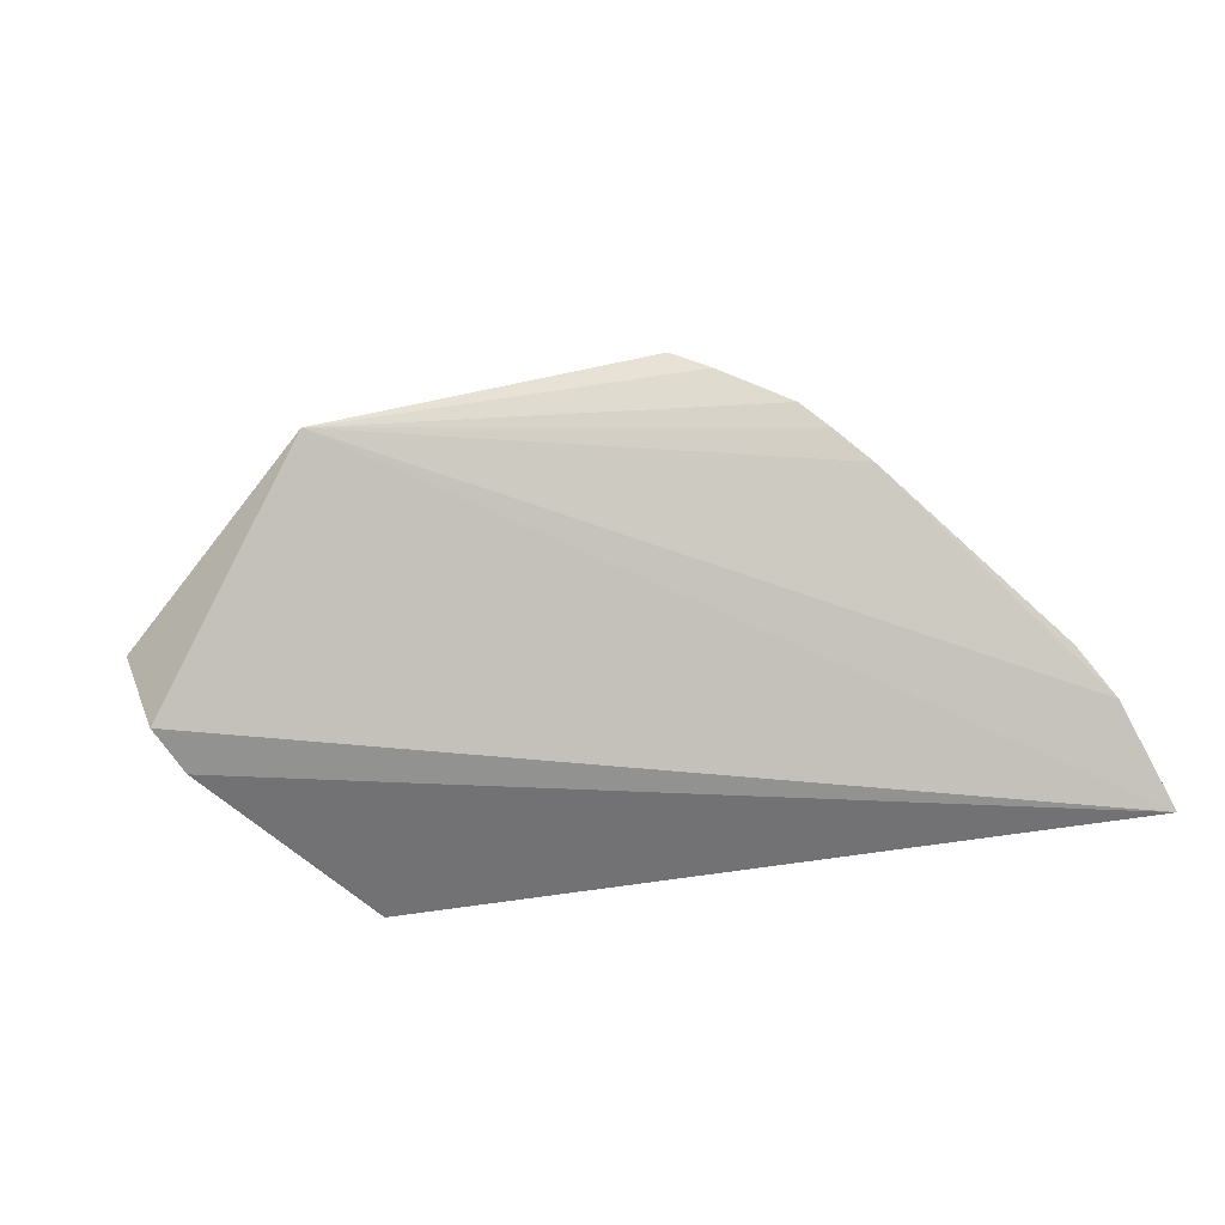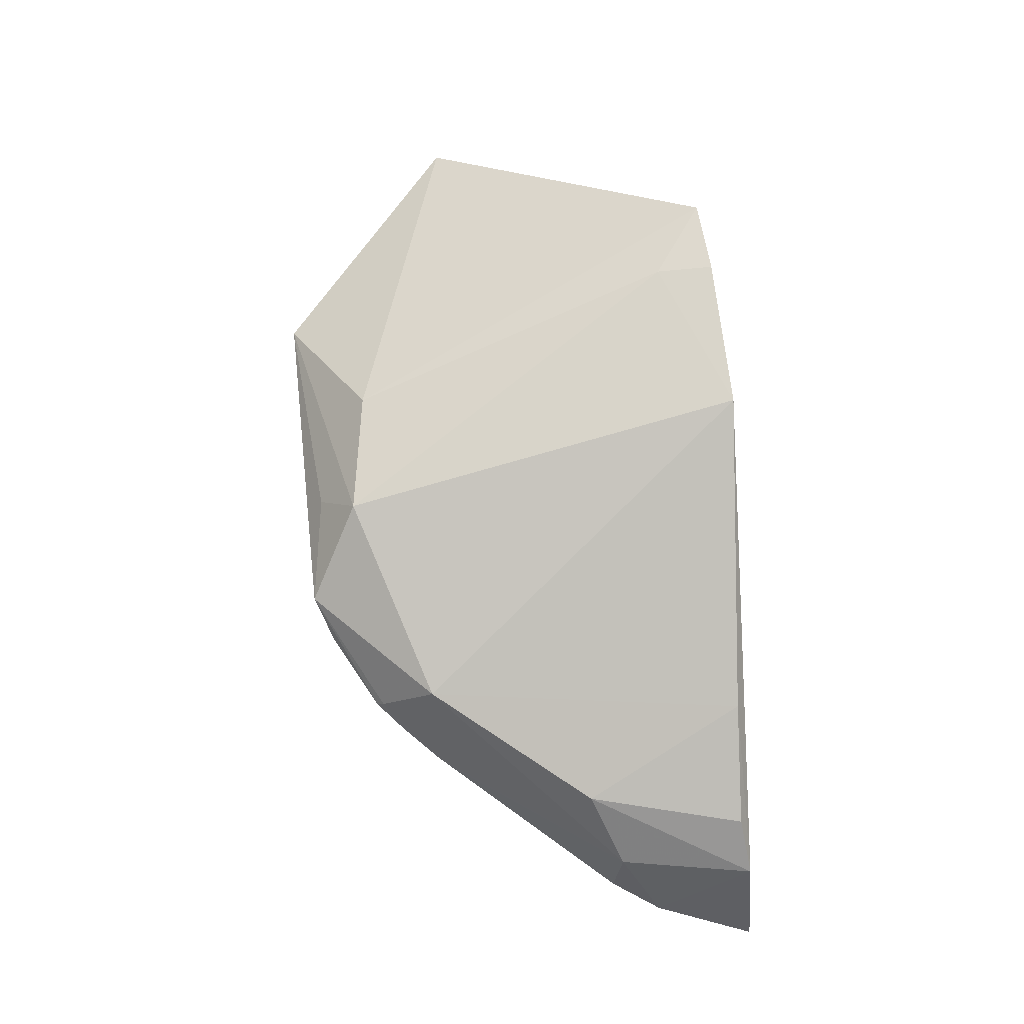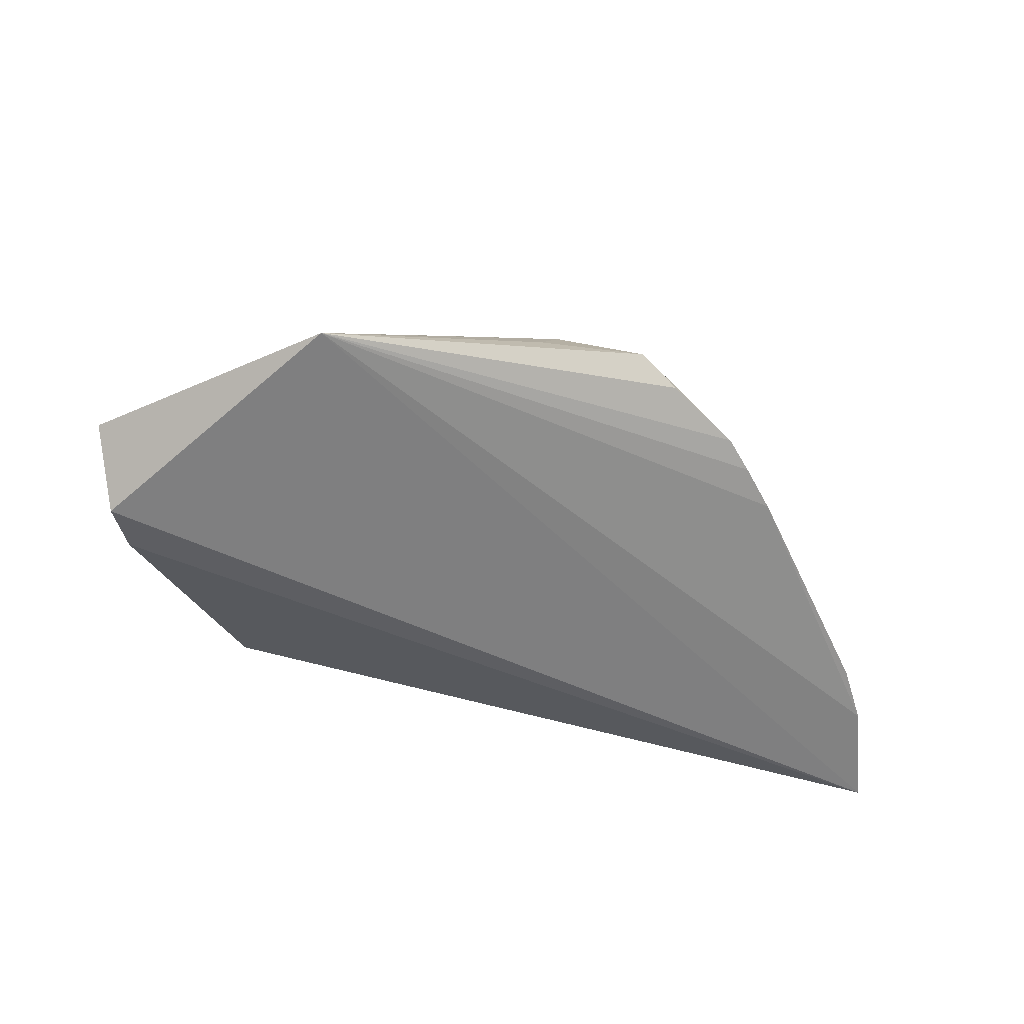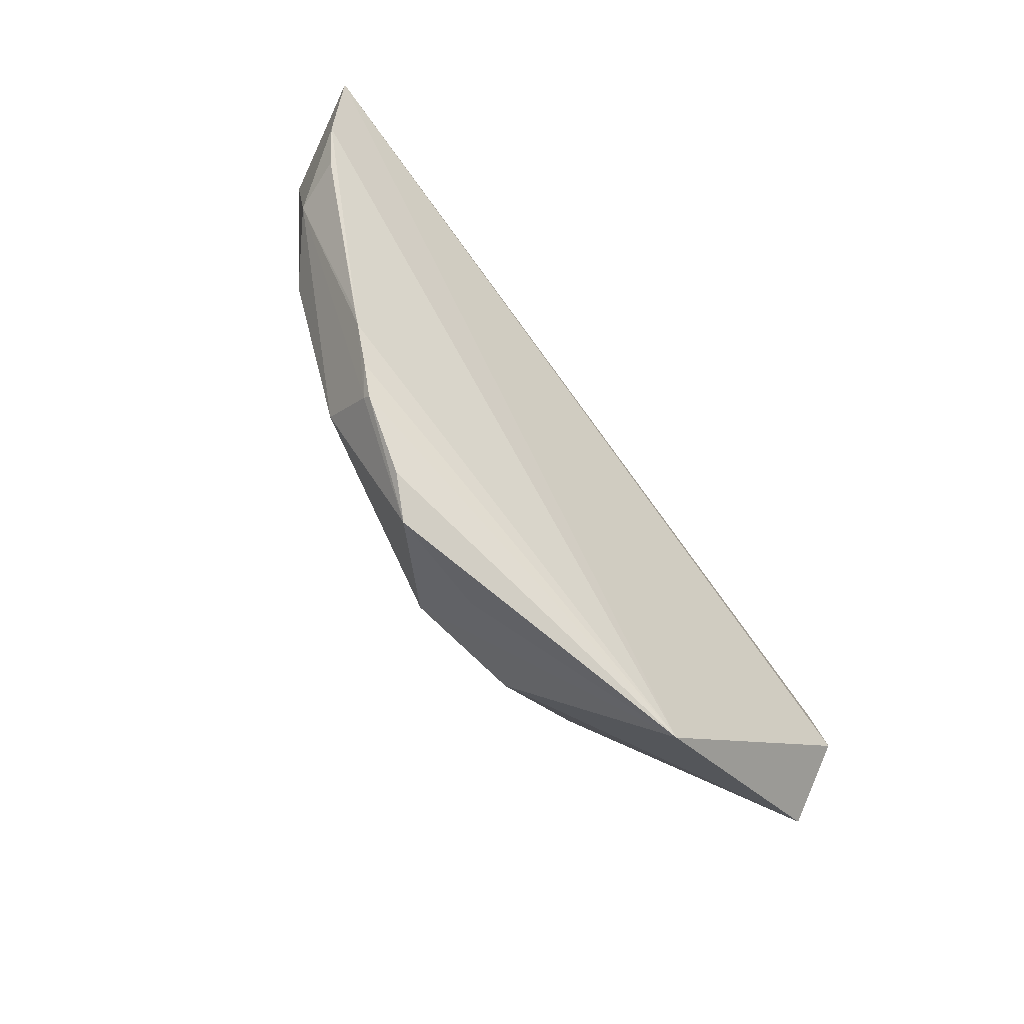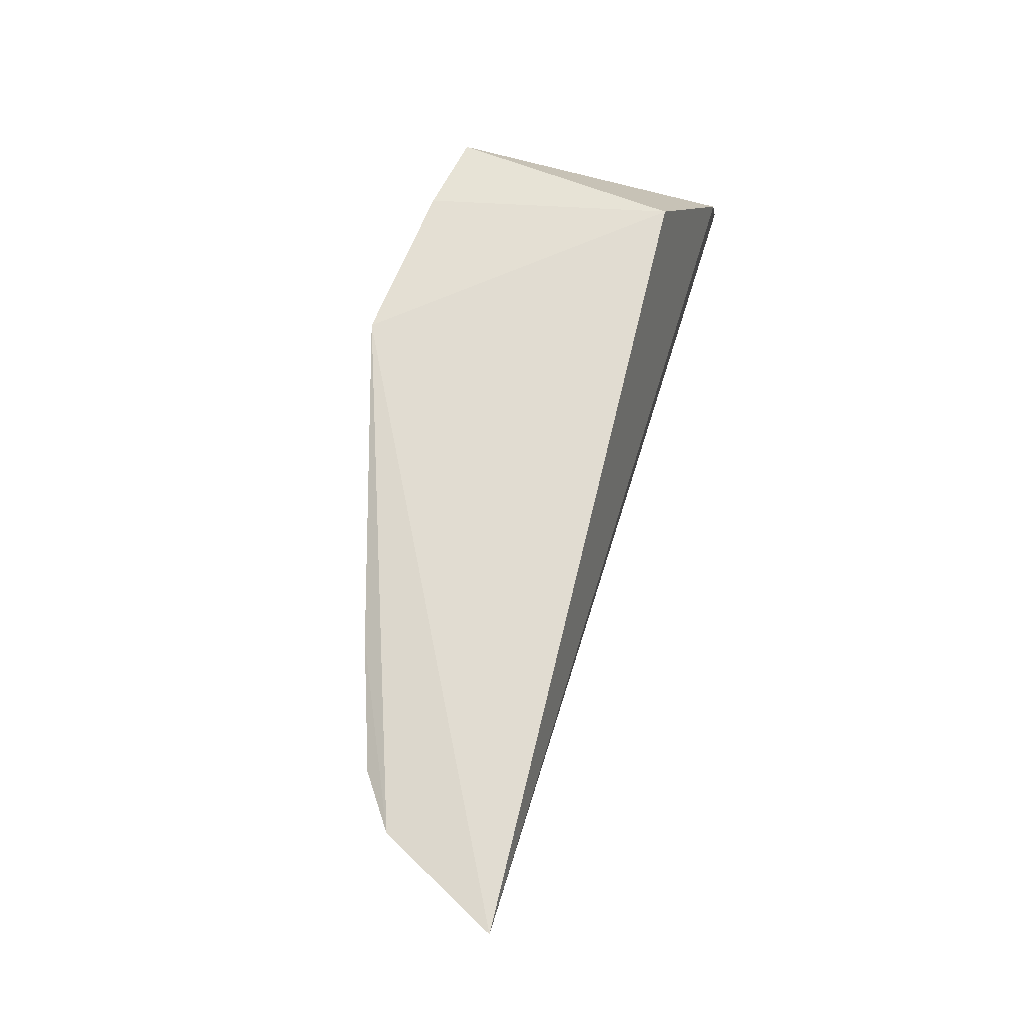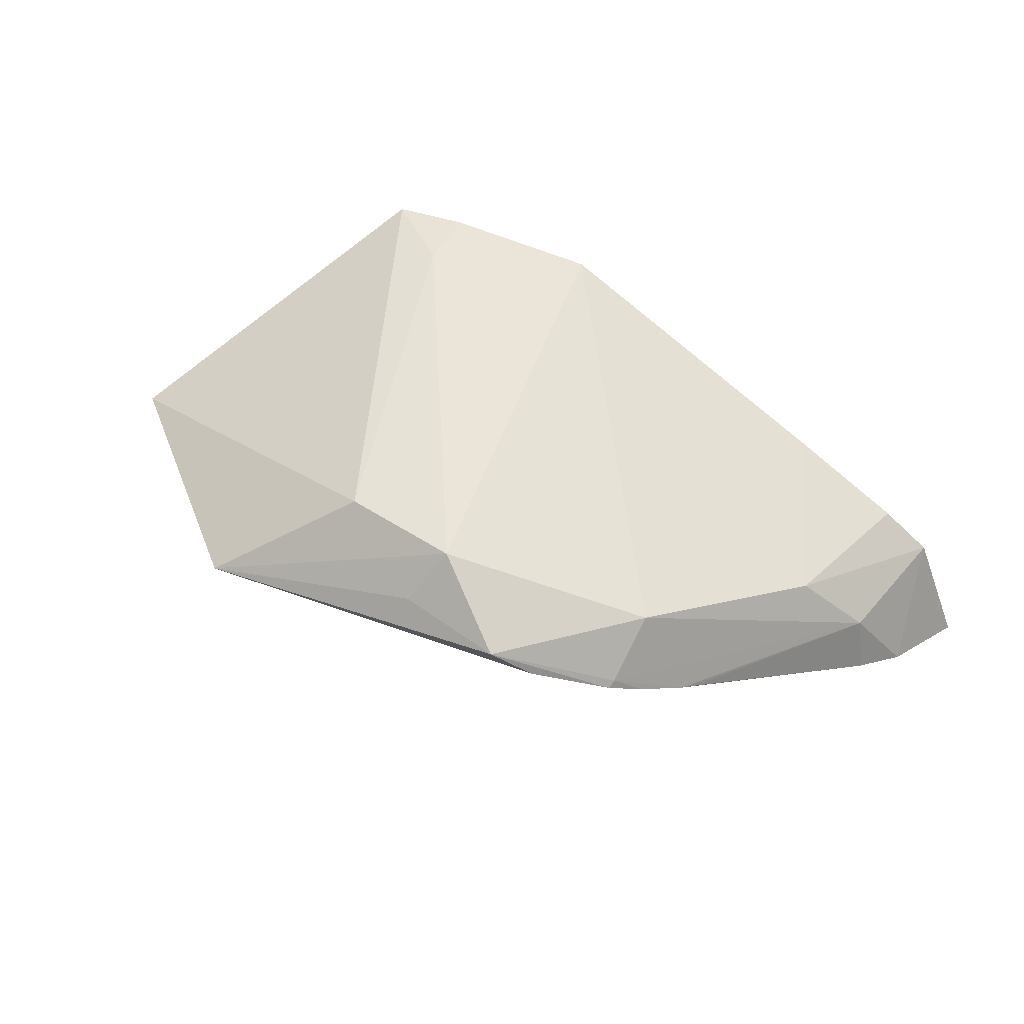
<metadata>
{"format":"obj","ext":"obj","renderer":"f3d","projection":"perspective","resolution":1024,"background":"white","views":[{"elev":-70.7,"azim":12.8,"up":"+Z"},{"elev":69.6,"azim":85.8,"up":"+Z"},{"elev":-40.8,"azim":-10.0,"up":"+Z"},{"elev":-77.0,"azim":133.7,"up":"+Y"},{"elev":68.9,"azim":112.9,"up":"+Y"},{"elev":47.1,"azim":29.9,"up":"+Z"}]}
</metadata>
<code>
v 0.1963 -0.2128 0.4621
v 0.2844 -0.1005 0.4076
v 0.2333 -0.1039 0.461
v 0.1028 -0.1034 0.4916
v 0.0638 -0.1605 0.4326
v 0.1601 -0.1001 0.4922
v 0.2529 -0.1436 0.4514
v 0.1124 -0.2167 0.4509
v 0.1026 -0.1 0.4375
v 0.2726 -0.1024 0.4377
v 0.1763 -0.2005 0.4768
v 0.2365 -0.1831 0.4409
v 0.2246 -0.1831 0.4624
v 0.05785 -0.1725 0.4514
v 0.06888 -0.1477 0.4324
v 0.1214 -0.1016 0.4927
v 0.2674 -0.1358 0.4363
v 0.261 -0.1047 0.4477
v 0.17 -0.2098 0.465
v 0.2773 -0.1257 0.4168
v 0.2057 -0.2086 0.4555
v 0.146 -0.1967 0.4765
v 0.1208 -0.1157 0.4907
v 0.2232 -0.1965 0.4505
v 0.2706 -0.138 0.4223
v 0.2227 -0.1983 0.449
v 0.2389 -0.1799 0.4398
v 0.2289 -0.1918 0.4452
f 8 5 2
f 9 6 2
f 10 6 3
f 10 2 6
f 13 7 3
f 13 3 6
f 13 6 11
f 13 11 1
f 14 5 8
f 15 4 9
f 15 14 4
f 15 5 14
f 15 9 2
f 15 2 5
f 16 9 4
f 16 6 9
f 17 10 7
f 17 7 13
f 18 10 3
f 18 3 7
f 18 7 10
f 19 11 8
f 19 8 1
f 19 1 11
f 20 12 8
f 20 8 2
f 20 2 10
f 20 10 17
f 21 1 8
f 22 4 14
f 22 14 8
f 22 8 11
f 23 11 6
f 23 6 16
f 23 22 11
f 23 16 4
f 23 4 22
f 24 17 13
f 24 12 17
f 24 13 1
f 25 20 17
f 25 12 20
f 26 21 8
f 26 24 1
f 26 1 21
f 27 25 17
f 27 17 12
f 27 12 25
f 28 26 8
f 28 8 12
f 28 12 24
f 28 24 26

</code>
